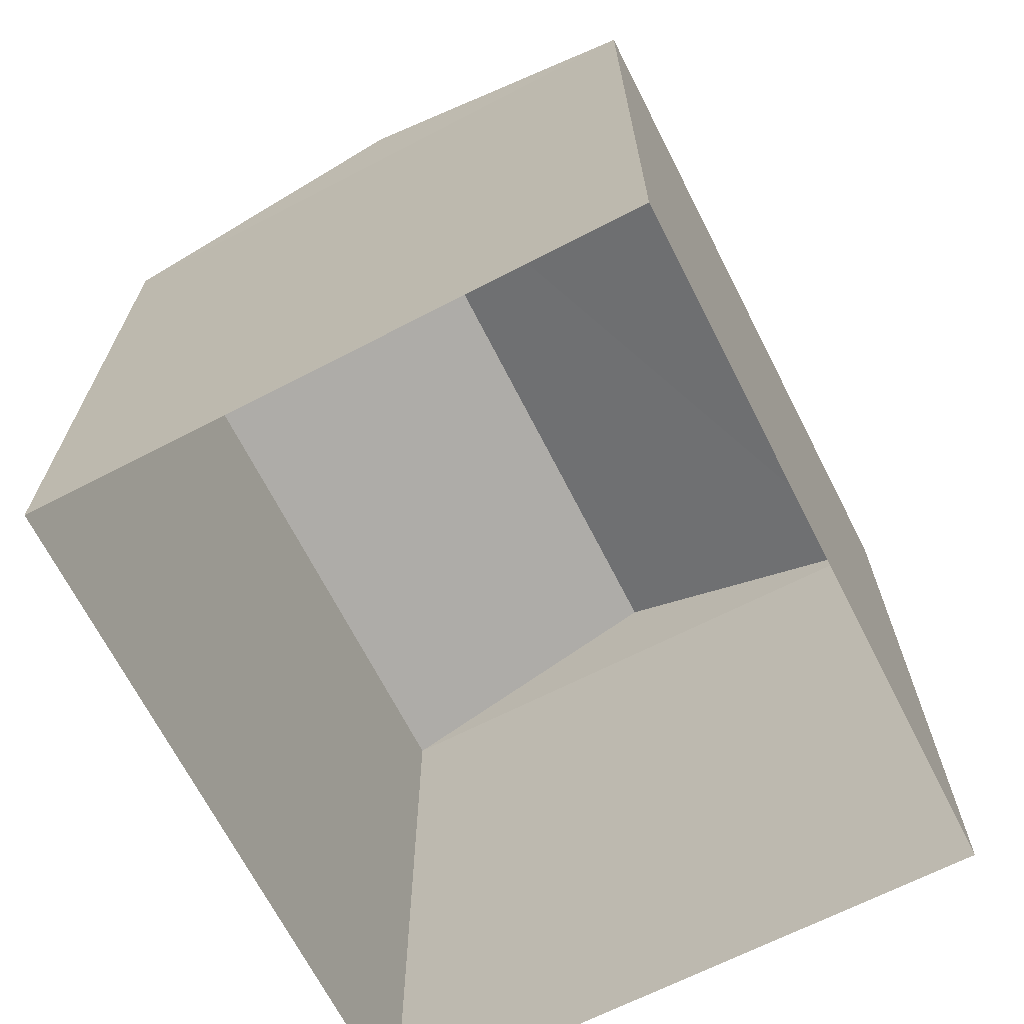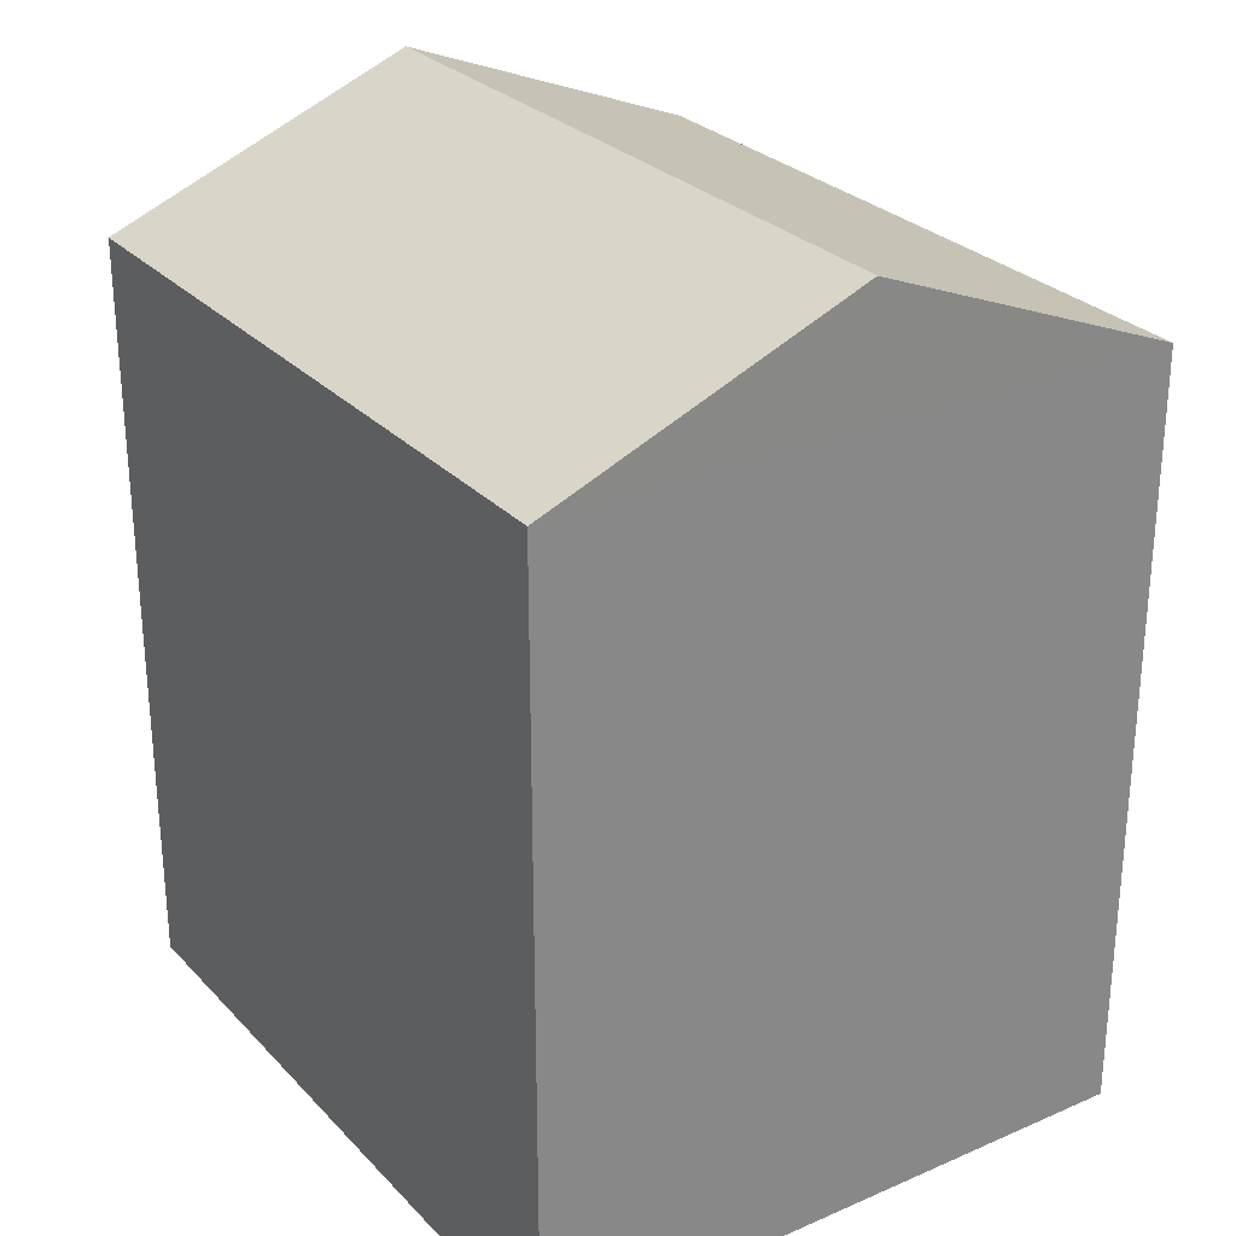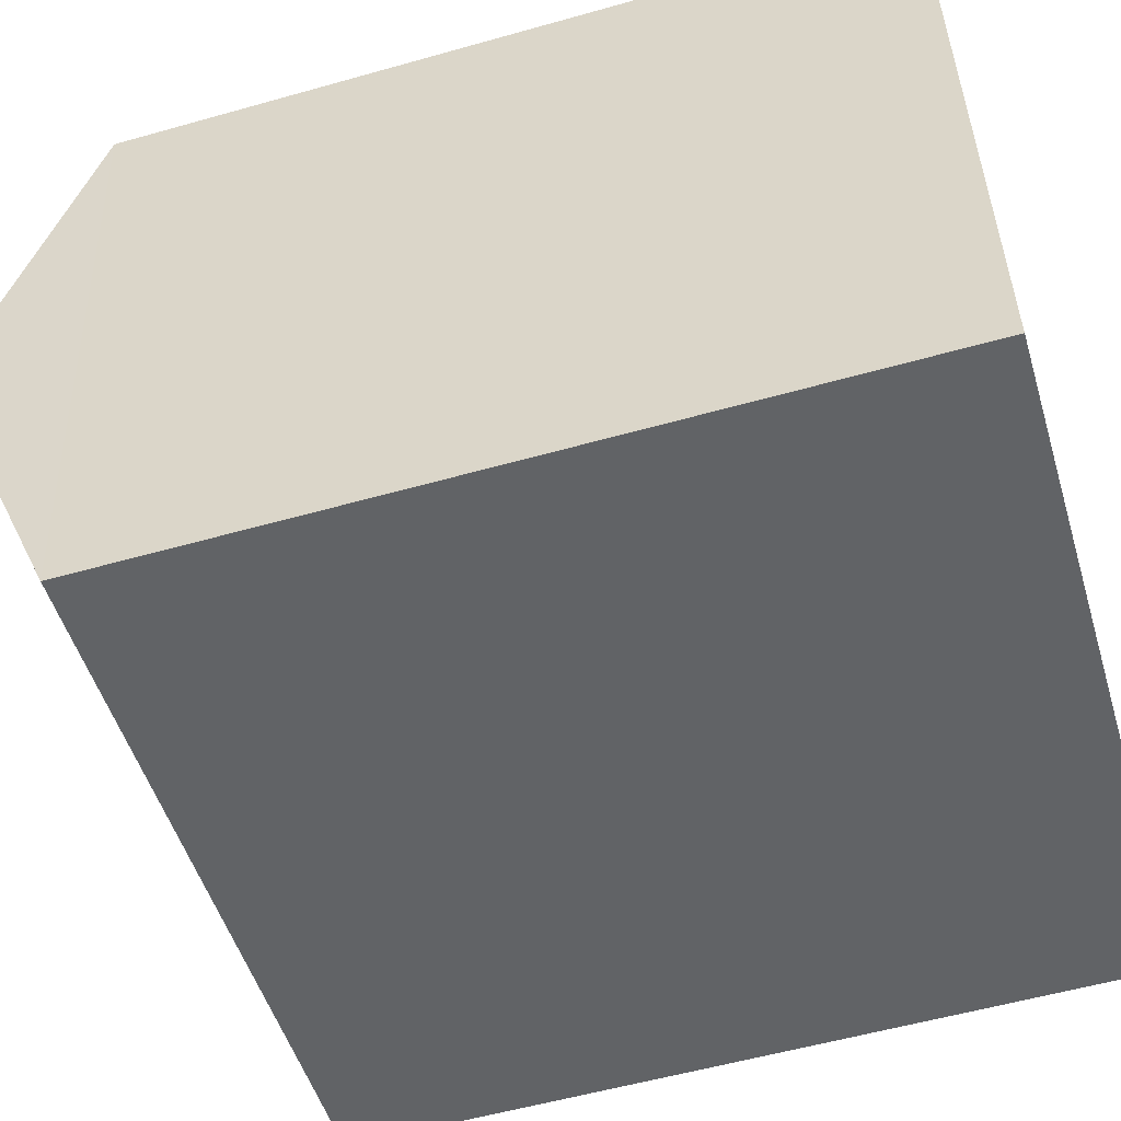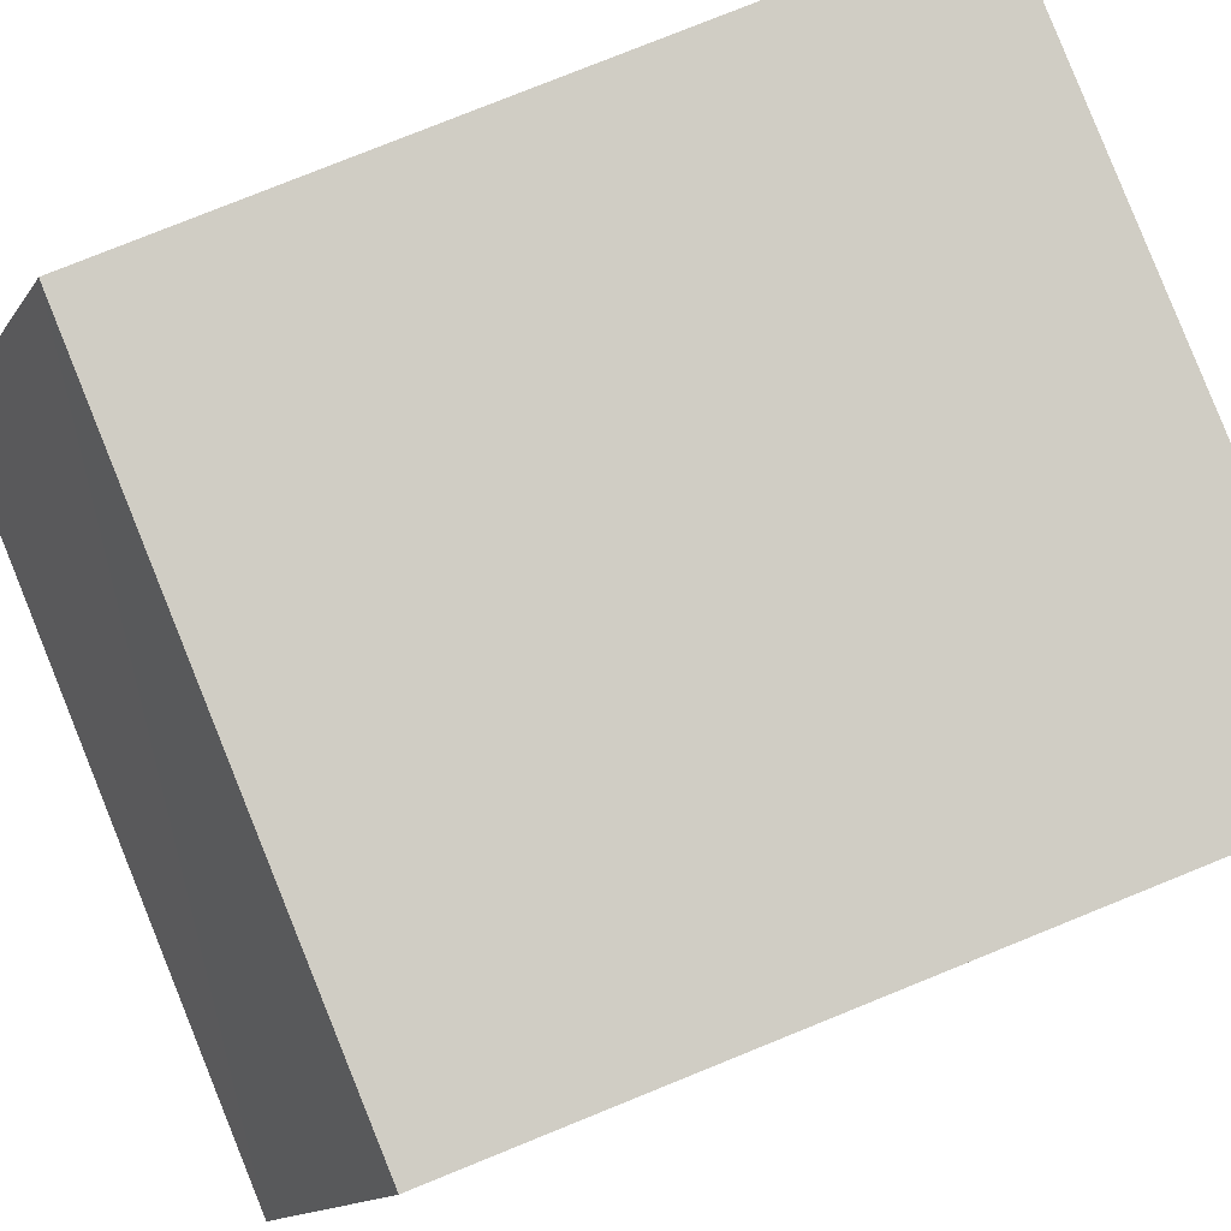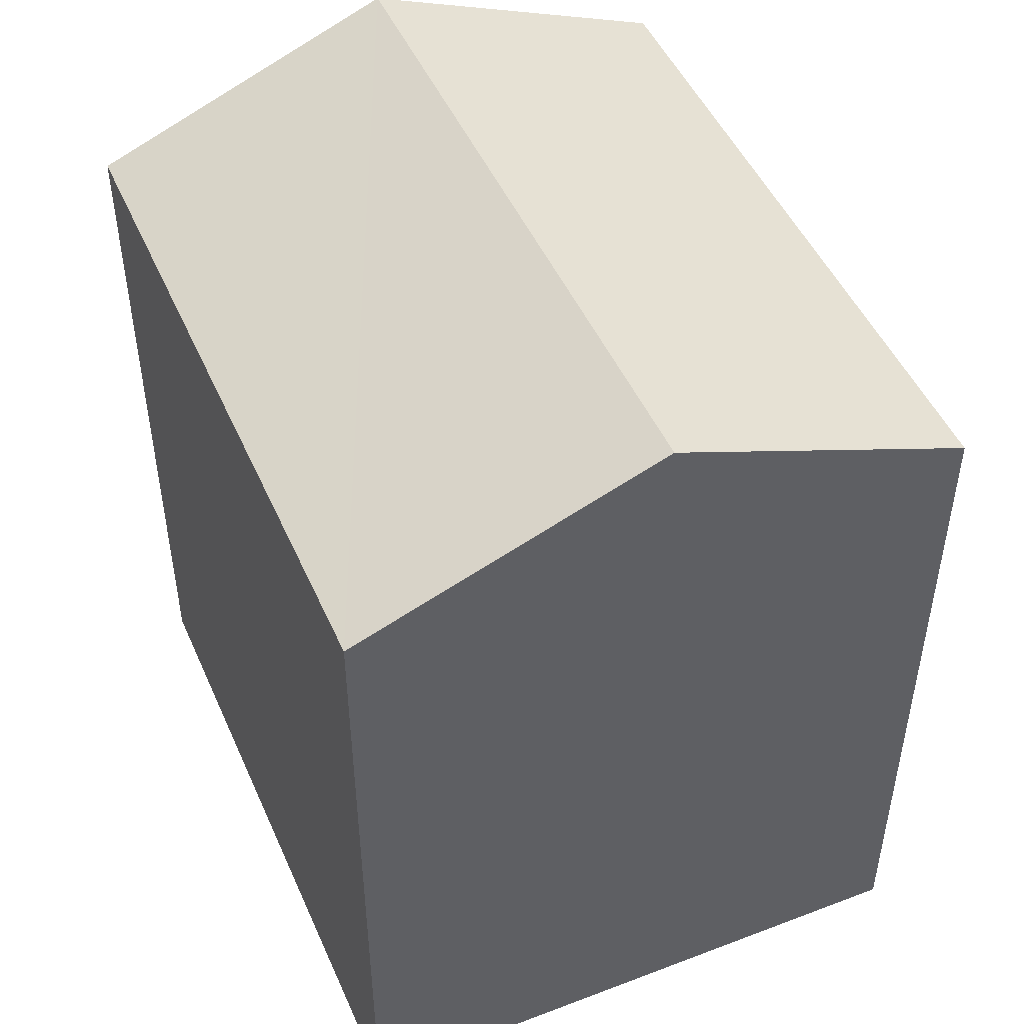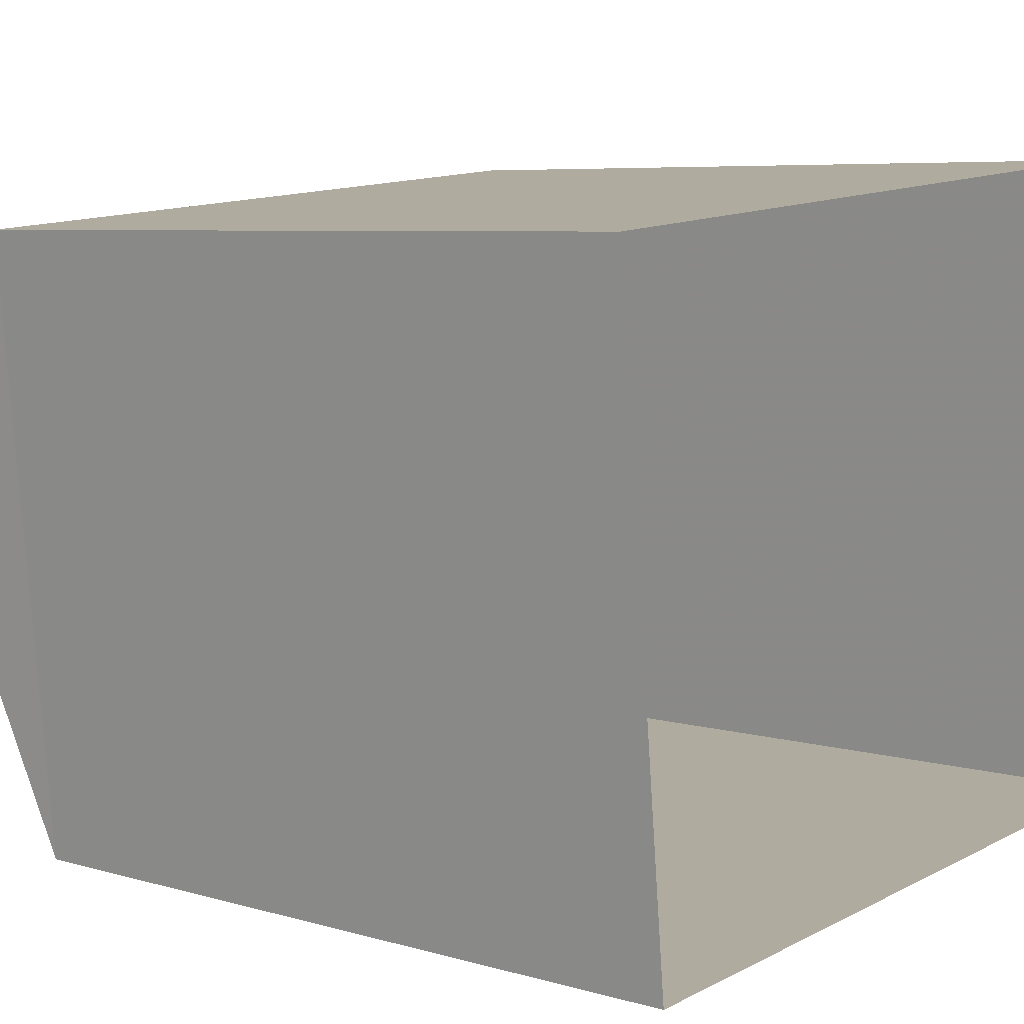
<metadata>
{"format":"obj","ext":"obj","renderer":"f3d","projection":"perspective","resolution":1024,"background":"white","views":[{"elev":-68.5,"azim":111.7,"up":"+Z"},{"elev":27.9,"azim":50.8,"up":"+Z"},{"elev":-55.7,"azim":106.5,"up":"+Y"},{"elev":79.1,"azim":68.0,"up":"+Y"},{"elev":48.5,"azim":61.3,"up":"+Z"},{"elev":6.2,"azim":131.4,"up":"+Y"}]}
</metadata>
<code>
v -3.731e+05 -1.038e+05 28.87
v -3.731e+05 -1.038e+05 28.87
v -3.731e+05 -1.038e+05 28.87
v -3.731e+05 -1.038e+05 28.87
v -3.731e+05 -1.038e+05 36.95
v -3.731e+05 -1.038e+05 35.82
v -3.731e+05 -1.038e+05 36.95
v -3.731e+05 -1.038e+05 35.82
v -3.731e+05 -1.038e+05 35.82
v -3.731e+05 -1.038e+05 35.82
f 1 2 3
f 1 4 2
f 5 6 7
f 5 8 6
f 7 9 5
f 7 10 9
f 10 4 1
f 9 10 1
f 1 3 9
f 9 8 5
f 9 3 8
f 6 2 10
f 6 10 7
f 2 4 10
f 8 3 2
f 6 8 2

</code>
